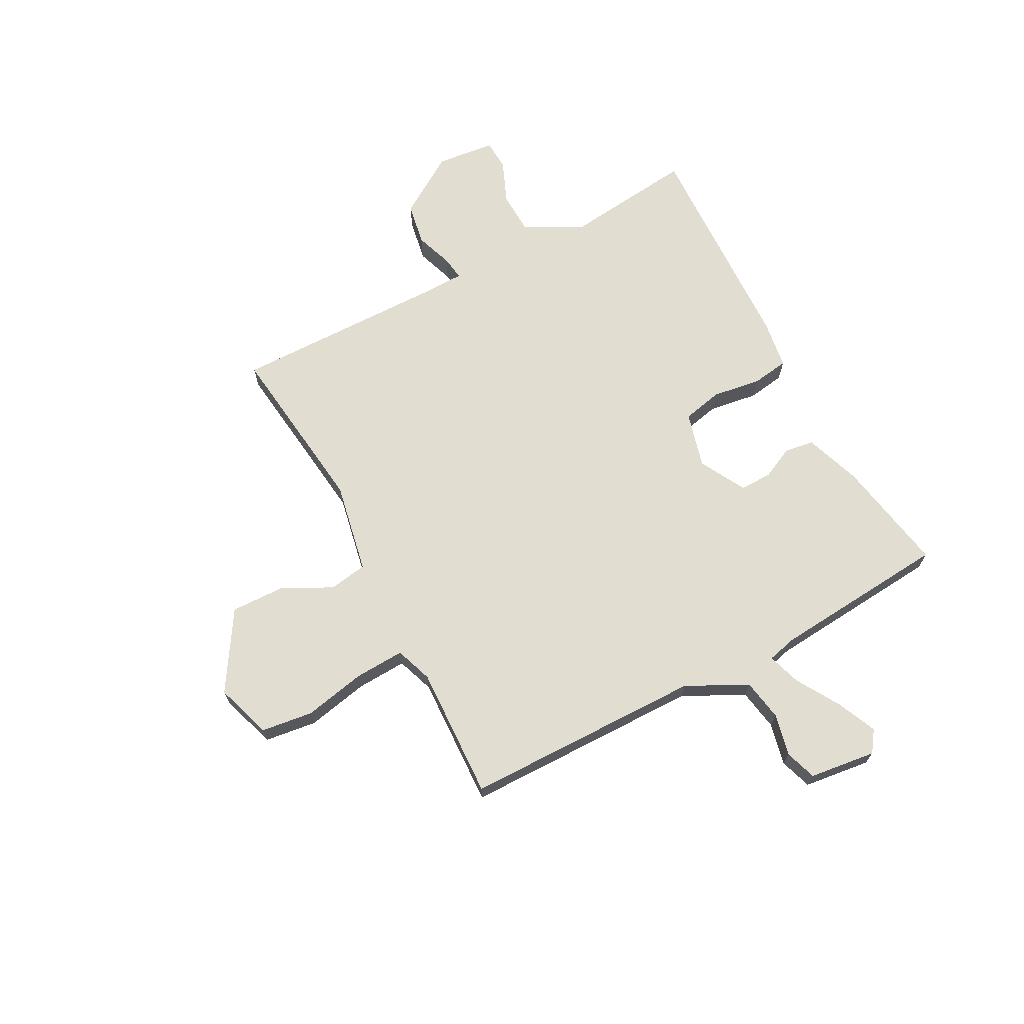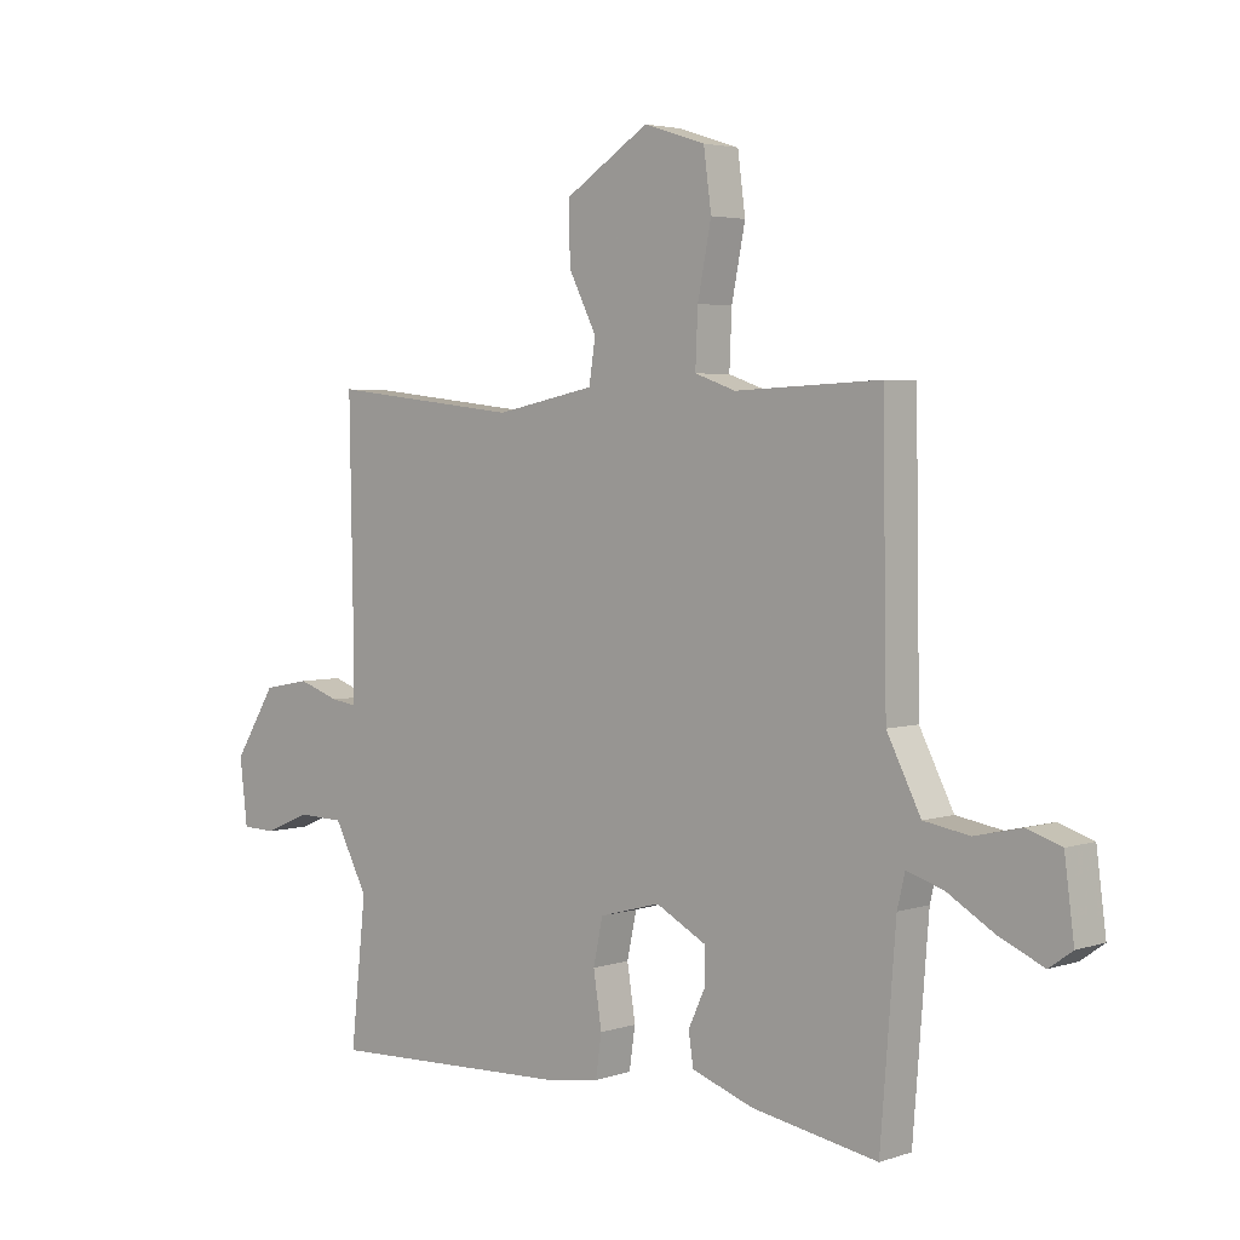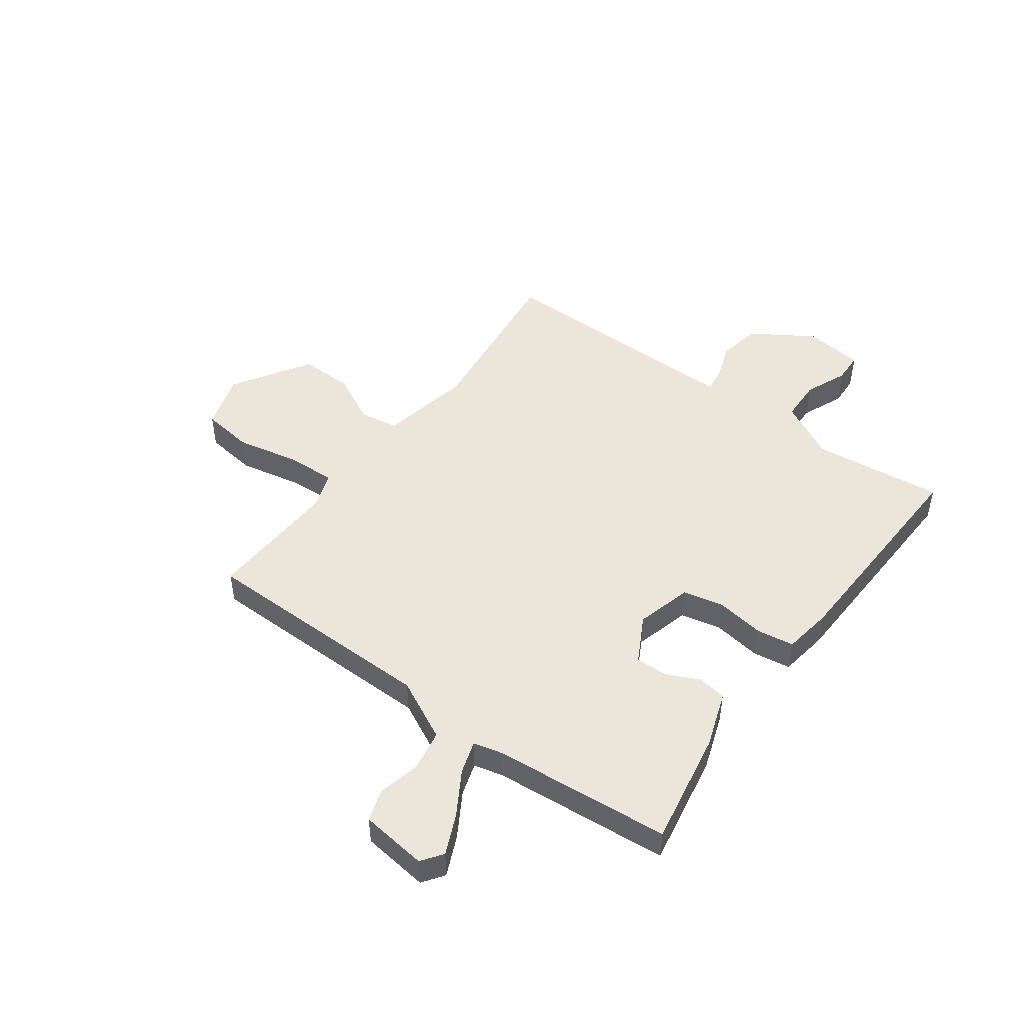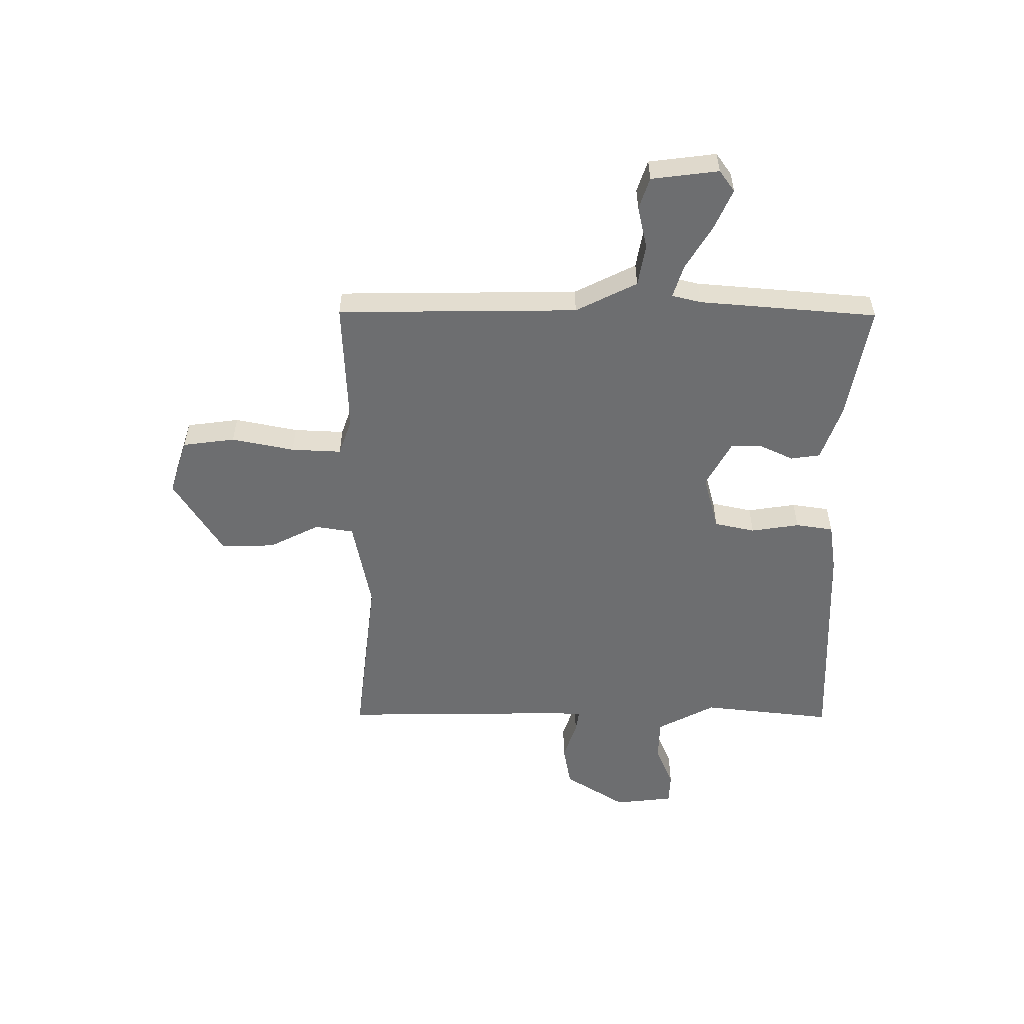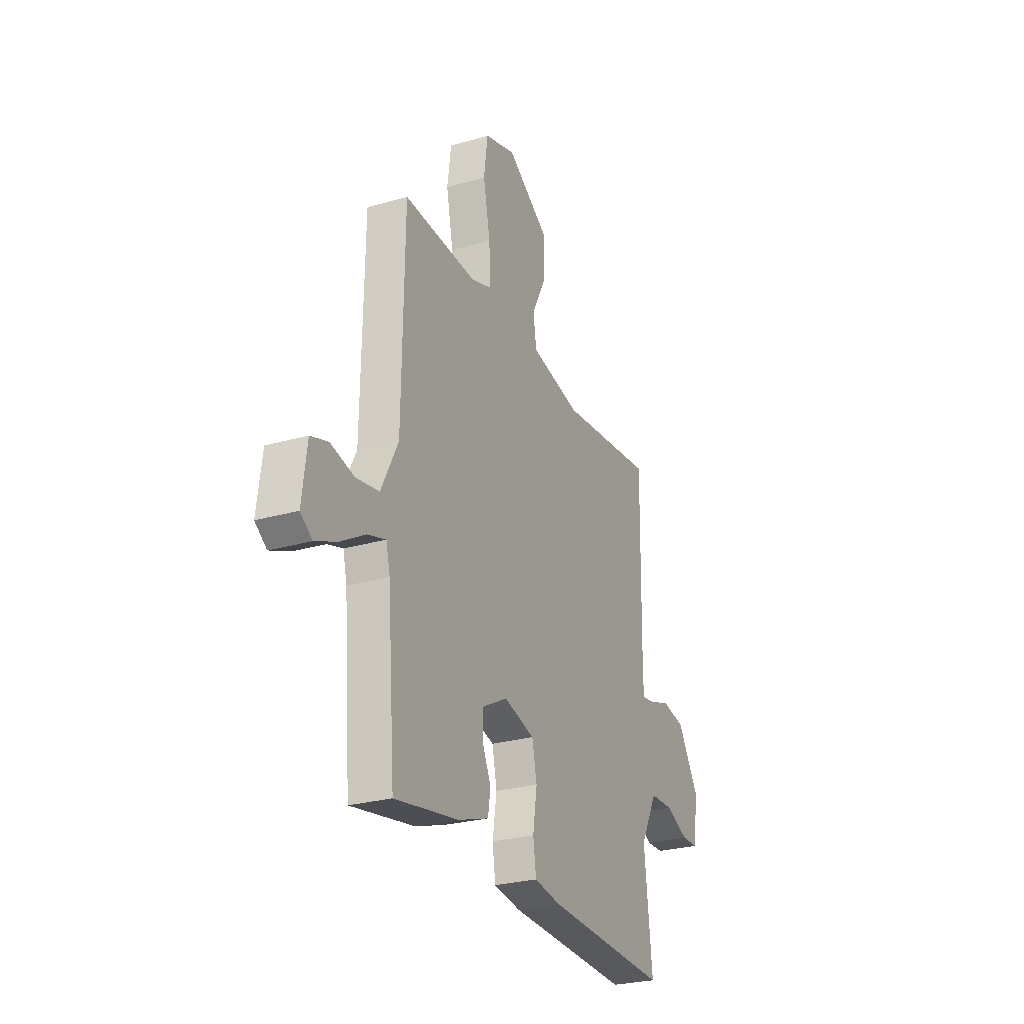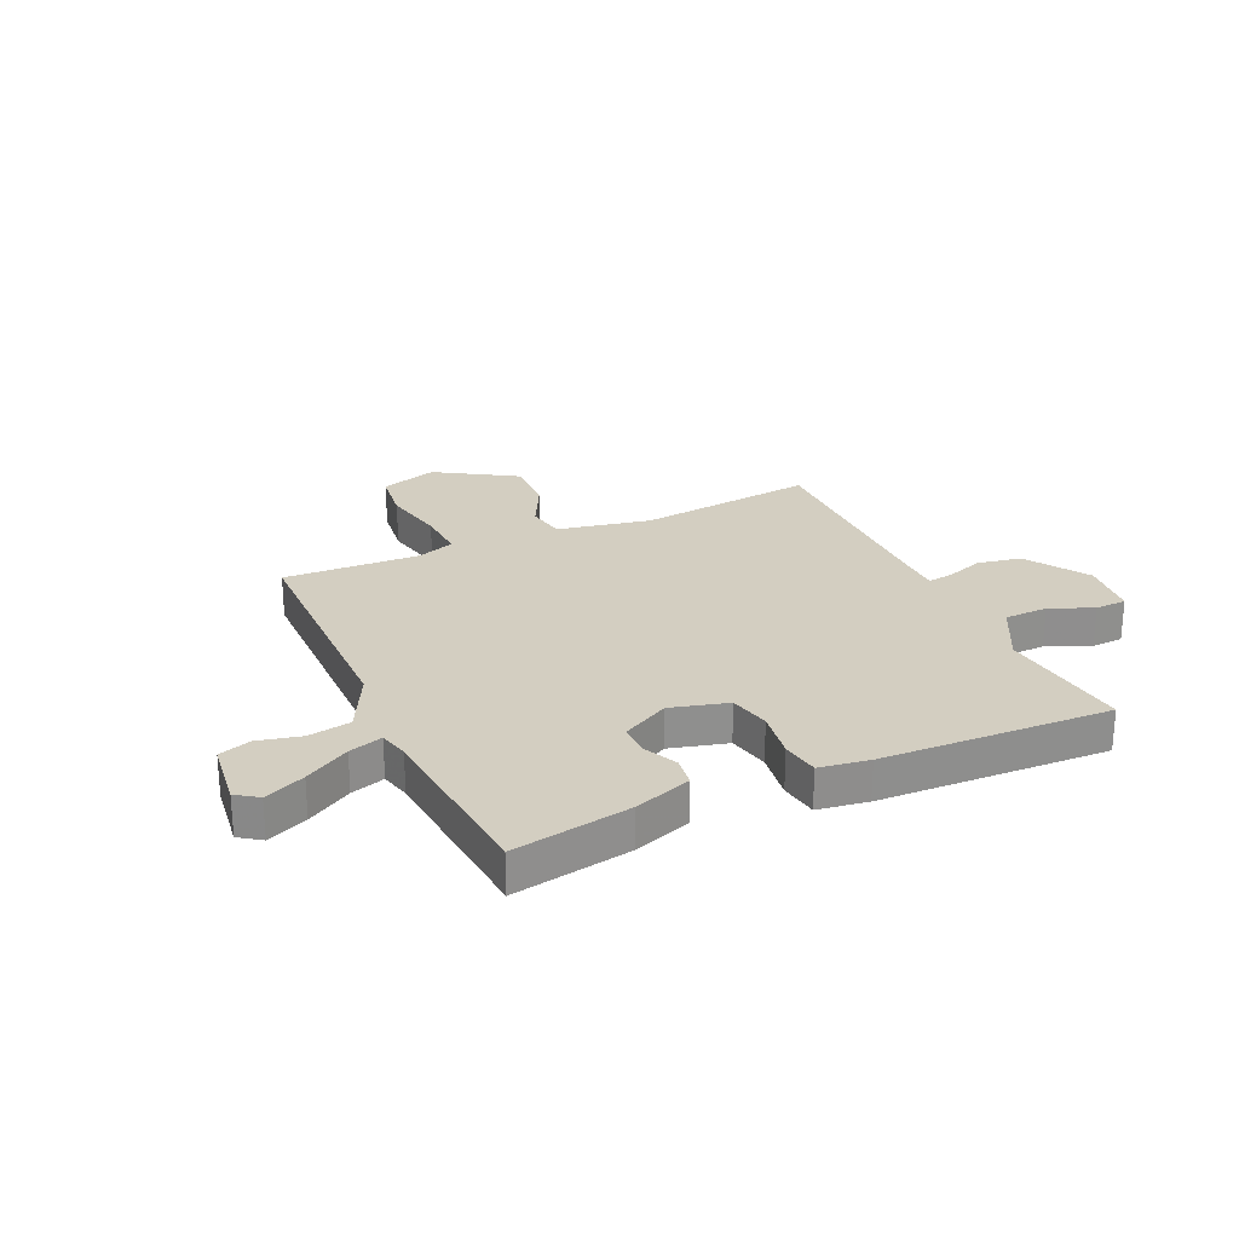
<metadata>
{"format":"obj","ext":"obj","renderer":"f3d","projection":"perspective","resolution":1024,"background":"white","views":[{"elev":68.4,"azim":61.7,"up":"+Y"},{"elev":3.6,"azim":42.5,"up":"+Z"},{"elev":48.0,"azim":126.0,"up":"+Y"},{"elev":-54.2,"azim":89.6,"up":"+Y"},{"elev":-26.9,"azim":114.1,"up":"+Z"},{"elev":25.2,"azim":155.2,"up":"+Y"}]}
</metadata>
<code>
v 0.5 0.07 0.5
v 0.507 0.07 0.059
v 0.564 0.07 -0.053
v 0.641 0.07 -0.066
v 0.719 0.07 -0.048
v 0.777 0.07 -0.067
v 0.793 0.07 -0.19
v 0.754 0.07 -0.218
v 0.681 0.07 -0.186
v 0.6 0.07 -0.138
v 0.539 0.07 -0.119
v 0.526 0.07 -0.173
v 0.5 0.07 -0.5
v 0.288 0.07 -0.463
v 0.184 0.07 -0.427
v 0.176 0.07 -0.373
v 0.204 0.07 -0.313
v 0.205 0.07 -0.254
v 0.119 0.07 -0.208
v 0.016 0.07 -0.236
v 0 0.07 -0.311
v 0.014 0.07 -0.4
v 0.004 0.07 -0.469
v -0.086 0.07 -0.483
v -0.5 0.07 -0.5
v -0.474 0.07 -0.259
v -0.531 0.07 -0.152
v -0.61 0.07 -0.15
v -0.688 0.07 -0.183
v -0.745 0.07 -0.181
v -0.758 0.07 -0.072
v -0.687 0.07 0.041
v -0.608 0.07 0.056
v -0.538 0.07 0.032
v -0.494 0.07 0.026
v -0.493 0.07 0.095
v -0.5 0.07 0.5
v -0.177 0.07 0.463
v -0.008 0.07 0.497
v 0.003 0.07 0.568
v -0.044 0.07 0.66
v -0.047 0.07 0.759
v 0.096 0.07 0.849
v 0.2 0.07 0.816
v 0.213 0.07 0.72
v 0.19 0.07 0.605
v 0.186 0.07 0.513
v 0.255 0.07 0.489
v 0.5 0 0.5
v 0.507 0 0.059
v 0.564 0 -0.053
v 0.641 0 -0.066
v 0.719 0 -0.048
v 0.777 0 -0.067
v 0.793 0 -0.19
v 0.754 0 -0.218
v 0.681 0 -0.186
v 0.6 0 -0.138
v 0.539 0 -0.119
v 0.526 0 -0.173
v 0.5 0 -0.5
v 0.288 0 -0.463
v 0.184 0 -0.427
v 0.176 0 -0.373
v 0.204 0 -0.313
v 0.205 0 -0.254
v 0.119 0 -0.208
v 0.016 0 -0.236
v 0 0 -0.311
v 0.014 0 -0.4
v 0.004 0 -0.469
v -0.086 0 -0.483
v -0.5 0 -0.5
v -0.474 0 -0.259
v -0.531 0 -0.152
v -0.61 0 -0.15
v -0.688 0 -0.183
v -0.745 0 -0.181
v -0.758 0 -0.072
v -0.687 0 0.041
v -0.608 0 0.056
v -0.538 0 0.032
v -0.494 0 0.026
v -0.493 0 0.095
v -0.5 0 0.5
v -0.177 0 0.463
v -0.008 0 0.497
v 0.003 0 0.568
v -0.044 0 0.66
v -0.047 0 0.759
v 0.096 0 0.849
v 0.2 0 0.816
v 0.213 0 0.72
v 0.19 0 0.605
v 0.186 0 0.513
v 0.255 0 0.489
f 44 45 46
f 43 44 46
f 42 43 46
f 41 42 46
f 40 41 46
f 39 40 46 47
f 38 39 47 48
f 36 37 38
f 48 1 2
f 38 48 2
f 36 38 2
f 35 36 2
f 32 33 34
f 31 32 34
f 30 31 34
f 29 30 34
f 28 29 34
f 27 28 34 35
f 24 25 26
f 23 24 26
f 22 23 26
f 21 22 26
f 26 27 35
f 21 26 35
f 20 21 35
f 15 16 17
f 14 15 17
f 13 14 17
f 12 13 17
f 11 12 17 18
f 8 9 10
f 7 8 10
f 6 7 10
f 5 6 10
f 4 5 10
f 3 4 10 11
f 35 2 3
f 20 35 3
f 19 20 3
f 3 11 18 19
f 94 93 92
f 94 92 91
f 94 91 90
f 94 90 89
f 94 89 88
f 95 94 88 87
f 96 95 87 86
f 86 85 84
f 50 49 96
f 50 96 86
f 50 86 84
f 50 84 83
f 82 81 80
f 82 80 79
f 82 79 78
f 82 78 77
f 82 77 76
f 83 82 76 75
f 74 73 72
f 74 72 71
f 74 71 70
f 74 70 69
f 83 75 74
f 83 74 69
f 83 69 68
f 65 64 63
f 65 63 62
f 65 62 61
f 65 61 60
f 66 65 60 59
f 58 57 56
f 58 56 55
f 58 55 54
f 58 54 53
f 58 53 52
f 59 58 52 51
f 51 50 83
f 51 83 68
f 51 68 67
f 67 66 59 51
f 1 49 50 2
f 2 50 51 3
f 3 51 52 4
f 4 52 53 5
f 5 53 54 6
f 6 54 55 7
f 7 55 56 8
f 8 56 57 9
f 9 57 58 10
f 10 58 59 11
f 11 59 60 12
f 12 60 61 13
f 13 61 62 14
f 14 62 63 15
f 15 63 64 16
f 16 64 65 17
f 17 65 66 18
f 18 66 67 19
f 19 67 68 20
f 20 68 69 21
f 21 69 70 22
f 22 70 71 23
f 23 71 72 24
f 24 72 73 25
f 25 73 74 26
f 26 74 75 27
f 27 75 76 28
f 28 76 77 29
f 29 77 78 30
f 30 78 79 31
f 31 79 80 32
f 32 80 81 33
f 33 81 82 34
f 34 82 83 35
f 35 83 84 36
f 36 84 85 37
f 37 85 86 38
f 38 86 87 39
f 39 87 88 40
f 40 88 89 41
f 41 89 90 42
f 42 90 91 43
f 43 91 92 44
f 44 92 93 45
f 45 93 94 46
f 46 94 95 47
f 47 95 96 48
f 48 96 49 1

</code>
